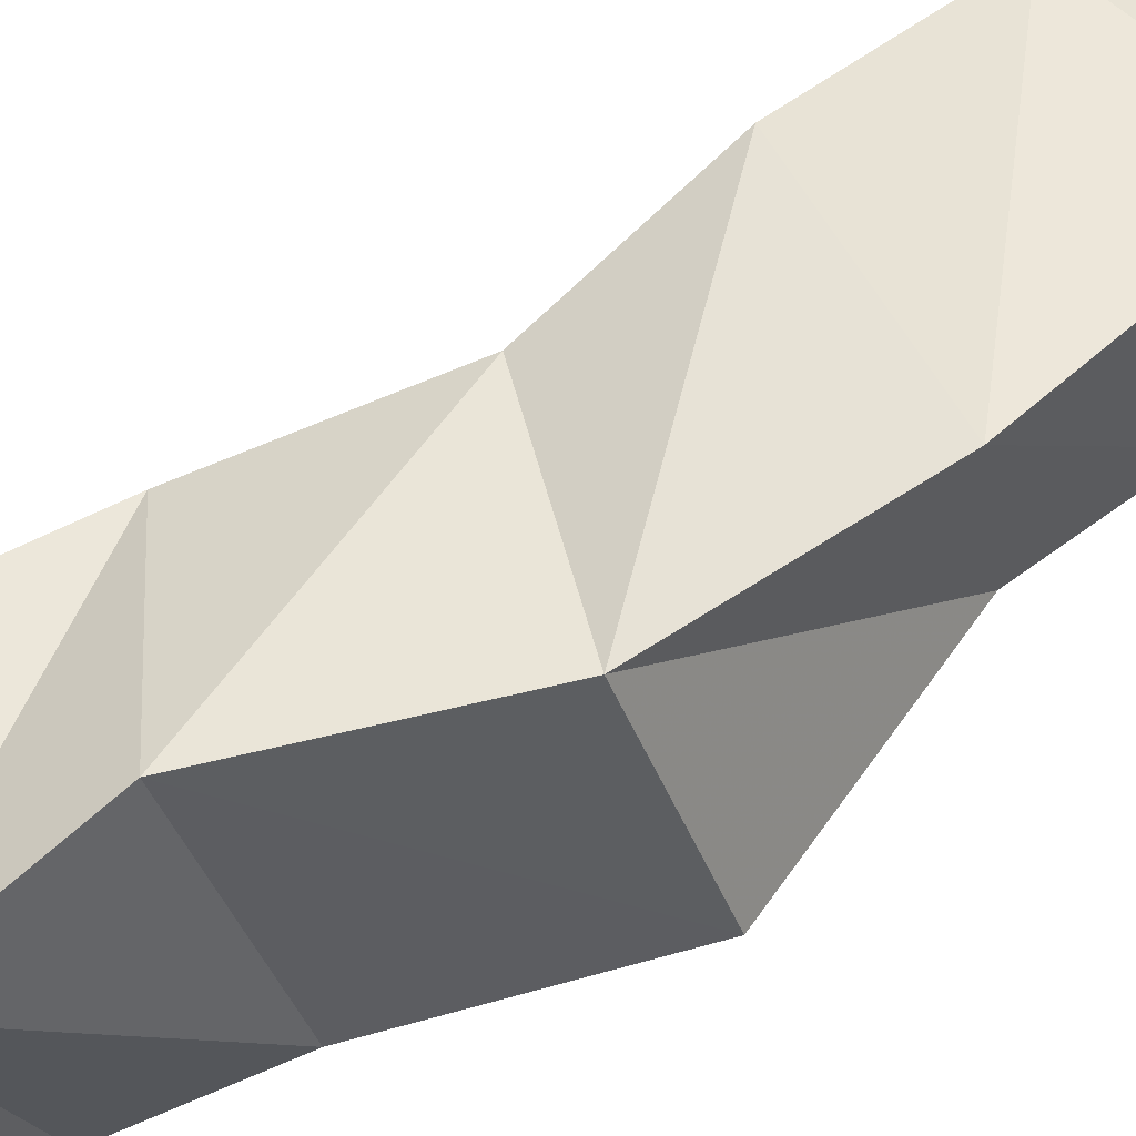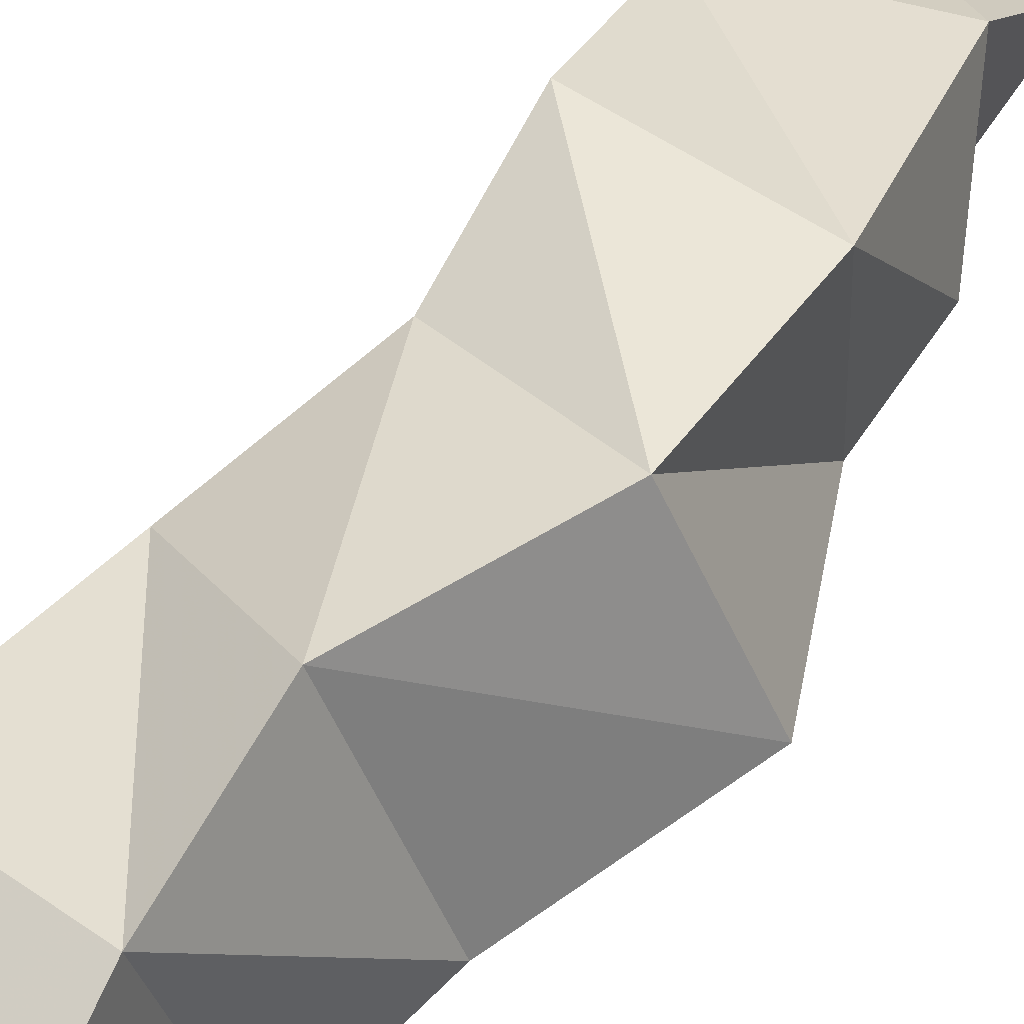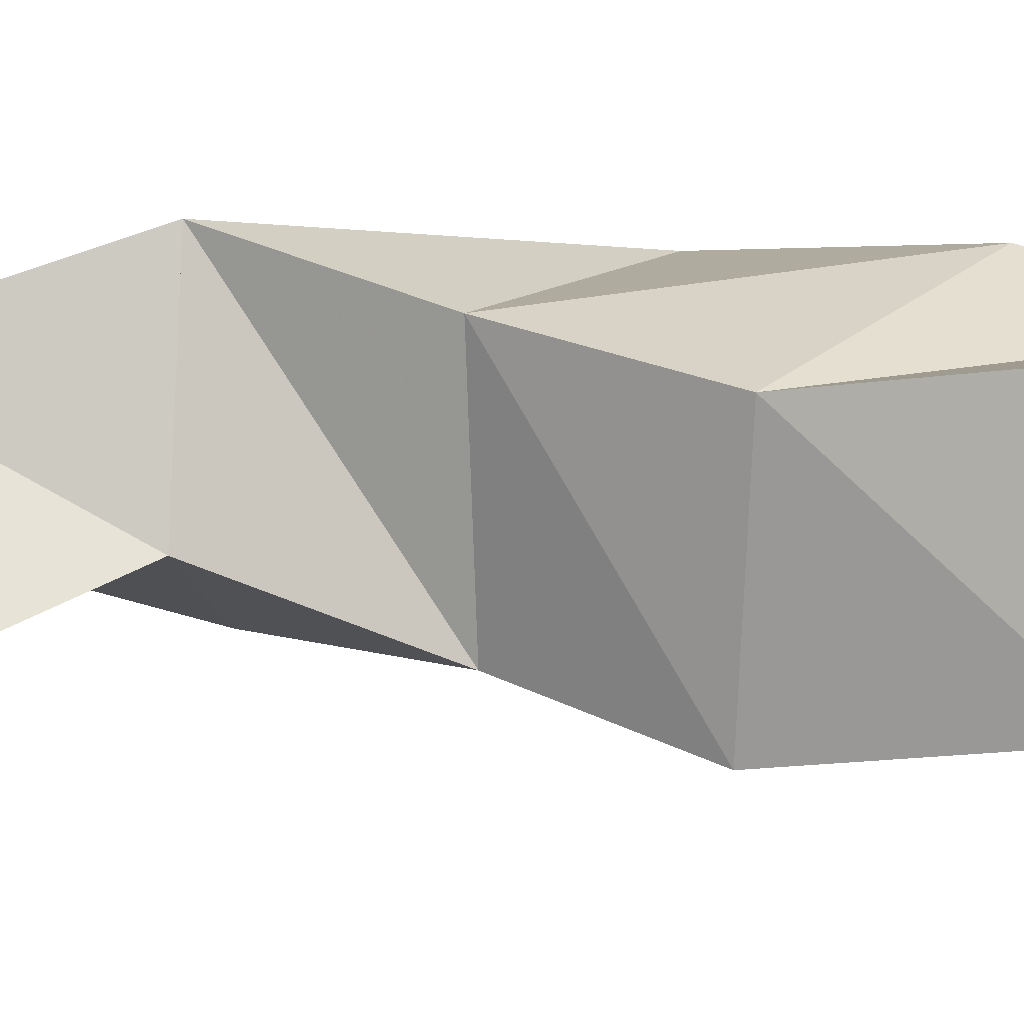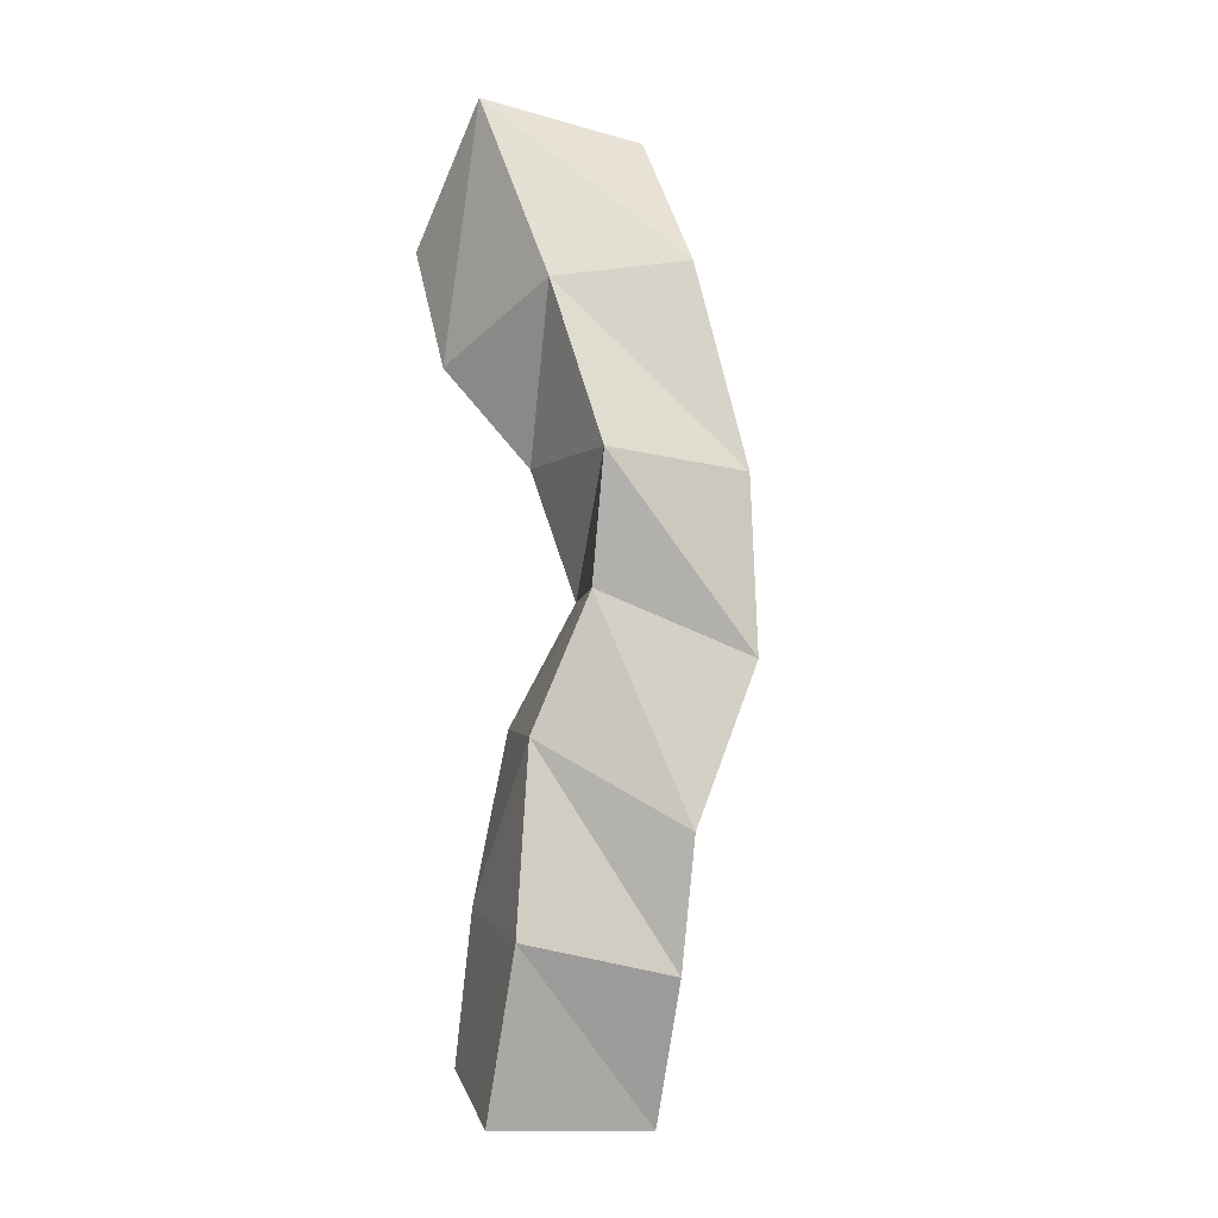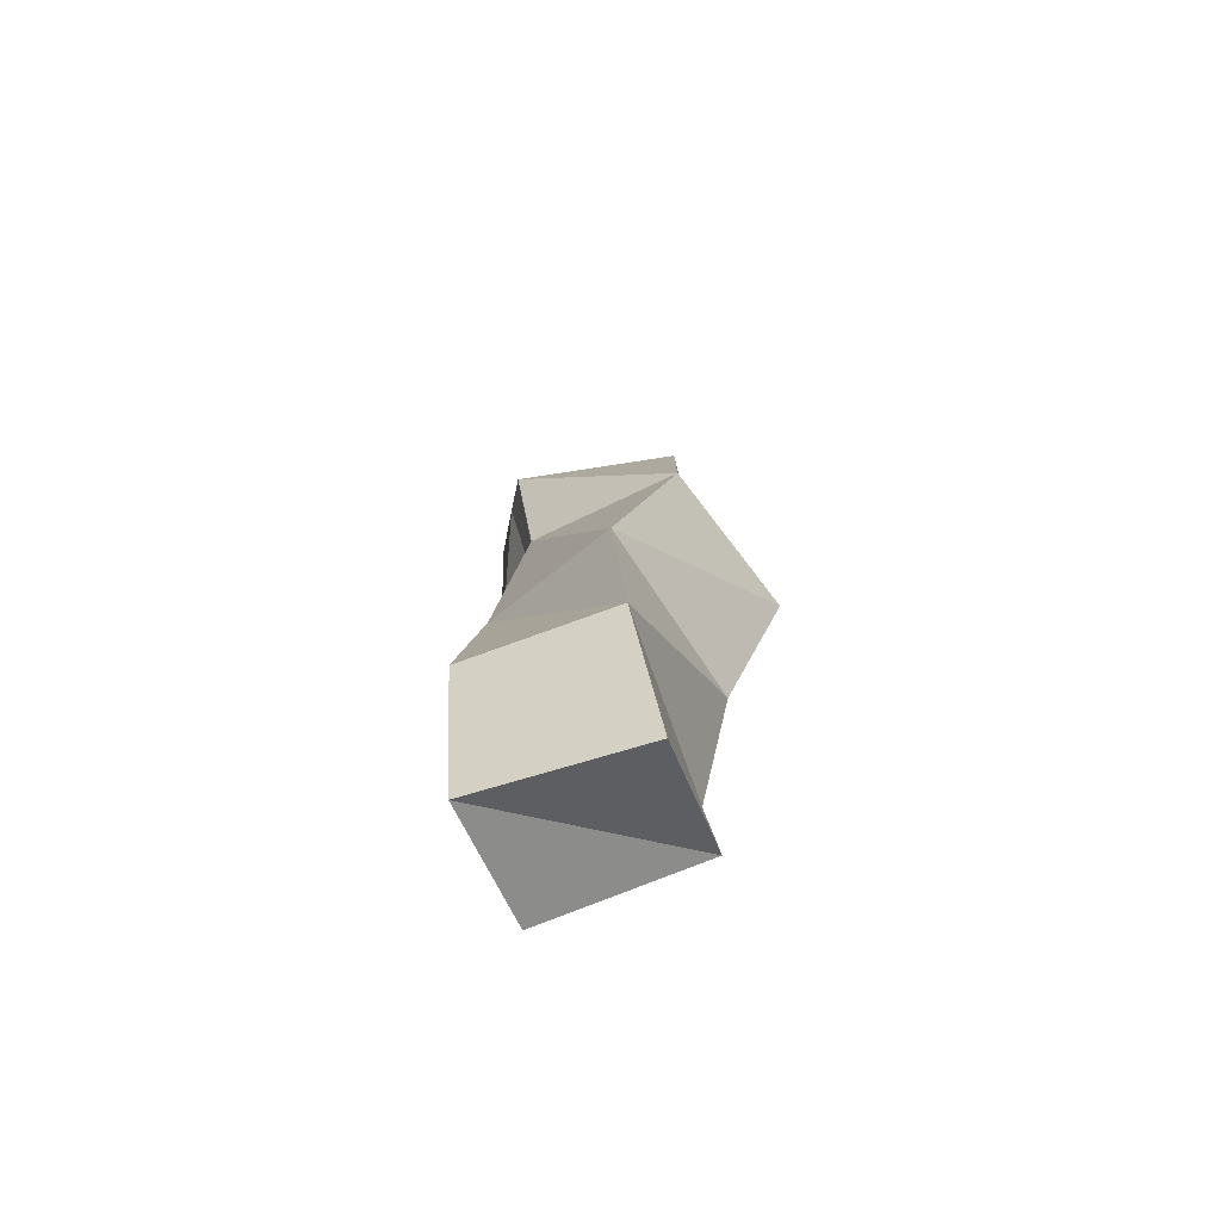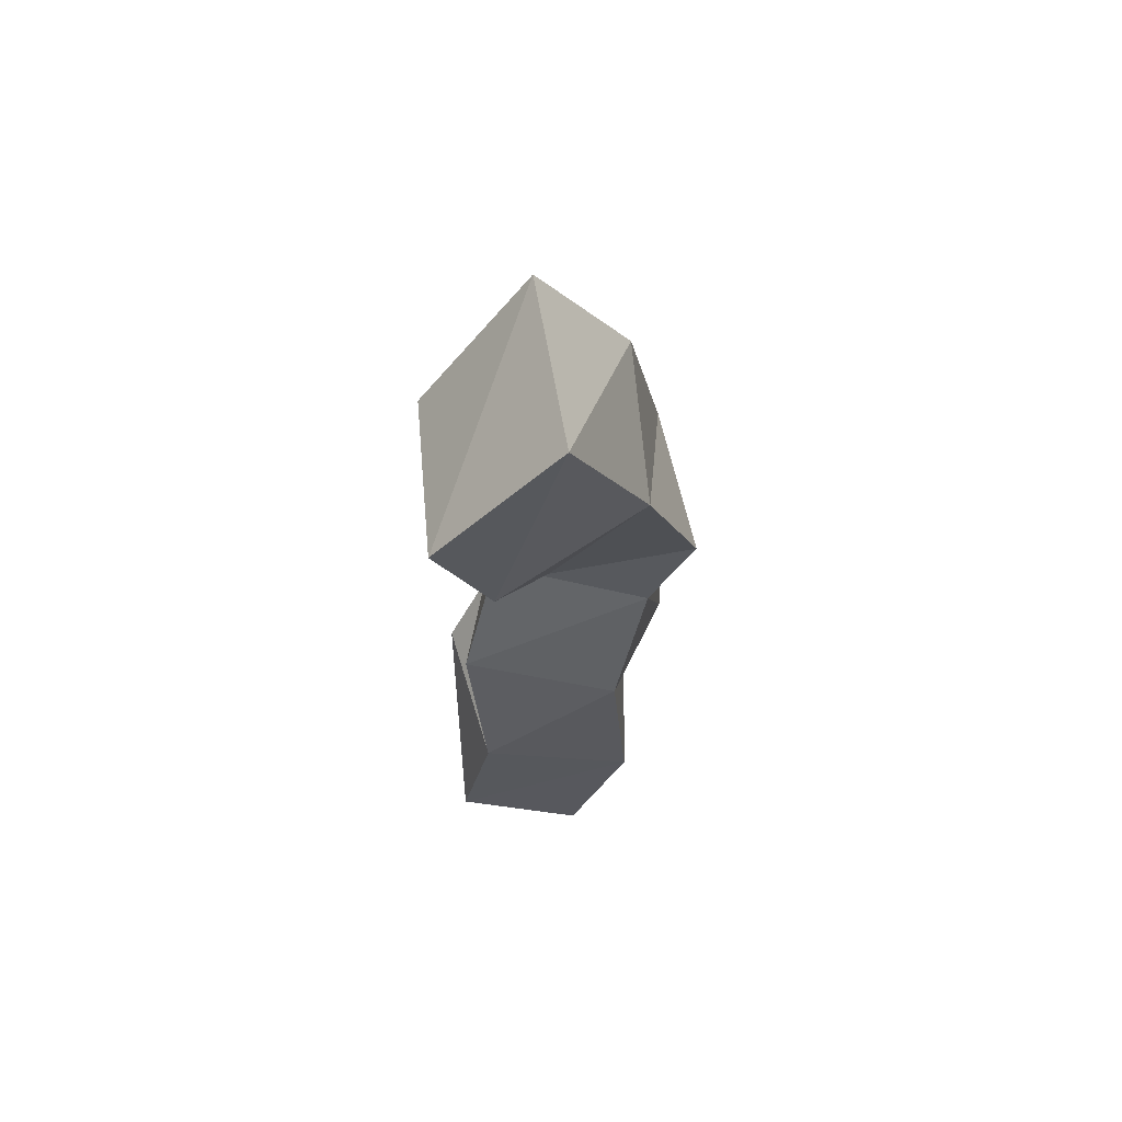
<metadata>
{"format":"obj","ext":"obj","renderer":"f3d","projection":"perspective","resolution":1024,"background":"white","views":[{"elev":60.4,"azim":-125.6,"up":"+Y"},{"elev":44.9,"azim":-148.8,"up":"+Y"},{"elev":-0.2,"azim":103.9,"up":"+Y"},{"elev":-6.9,"azim":156.5,"up":"+Z"},{"elev":-76.9,"azim":-163.7,"up":"+Z"},{"elev":65.1,"azim":84.7,"up":"+Z"}]}
</metadata>
<code>
v 0.3115 0.1 0.785
v 0.3143 0.1402 0.7561
v 0.3608 0.1 0.7718
v 0.3657 0.1395 0.7584
v 0.3146 0.1006 0.8226
v 0.3167 0.1626 0.8002
v 0.3594 0.1101 0.819
v 0.364 0.1575 0.8101
v 0.3012 0.1188 0.8504
v 0.3176 0.1739 0.8401
v 0.3467 0.1055 0.8715
v 0.3586 0.1532 0.8664
v 0.2806 0.128 0.8966
v 0.298 0.1746 0.8886
v 0.3298 0.1174 0.9094
v 0.3444 0.1641 0.9075
v 0.3023 0.1222 0.9518
v 0.2985 0.171 0.9425
v 0.3506 0.1327 0.9457
v 0.3462 0.1769 0.9452
v 0.3005 0.1295 0.9819
v 0.3104 0.1594 1.006
v 0.3721 0.1161 0.9776
v 0.3559 0.1599 0.9961
v 0.3263 0.1002 1.011
v 0.3144 0.1326 1.049
v 0.3756 0.1002 1.017
v 0.3687 0.1366 1.054
f 1 2 4
f 3 1 4
f 2 6 8
f 4 2 8
f 6 5 7
f 8 6 7
f 5 1 3
f 7 5 3
f 8 7 3
f 4 8 3
f 2 1 5
f 6 2 5
f 5 6 8
f 7 5 8
f 6 10 12
f 8 6 12
f 10 9 11
f 12 10 11
f 9 5 7
f 11 9 7
f 12 11 7
f 8 12 7
f 6 5 9
f 10 6 9
f 9 10 12
f 11 9 12
f 10 14 16
f 12 10 16
f 14 13 15
f 16 14 15
f 13 9 11
f 15 13 11
f 16 15 11
f 12 16 11
f 10 9 13
f 14 10 13
f 13 14 16
f 15 13 16
f 14 18 20
f 16 14 20
f 18 17 19
f 20 18 19
f 17 13 15
f 19 17 15
f 20 19 15
f 16 20 15
f 14 13 17
f 18 14 17
f 17 18 20
f 19 17 20
f 18 22 24
f 20 18 24
f 22 21 23
f 24 22 23
f 21 17 19
f 23 21 19
f 24 23 19
f 20 24 19
f 18 17 21
f 22 18 21
f 21 22 24
f 23 21 24
f 22 26 28
f 24 22 28
f 26 25 27
f 28 26 27
f 25 21 23
f 27 25 23
f 28 27 23
f 24 28 23
f 22 21 25
f 26 22 25

</code>
